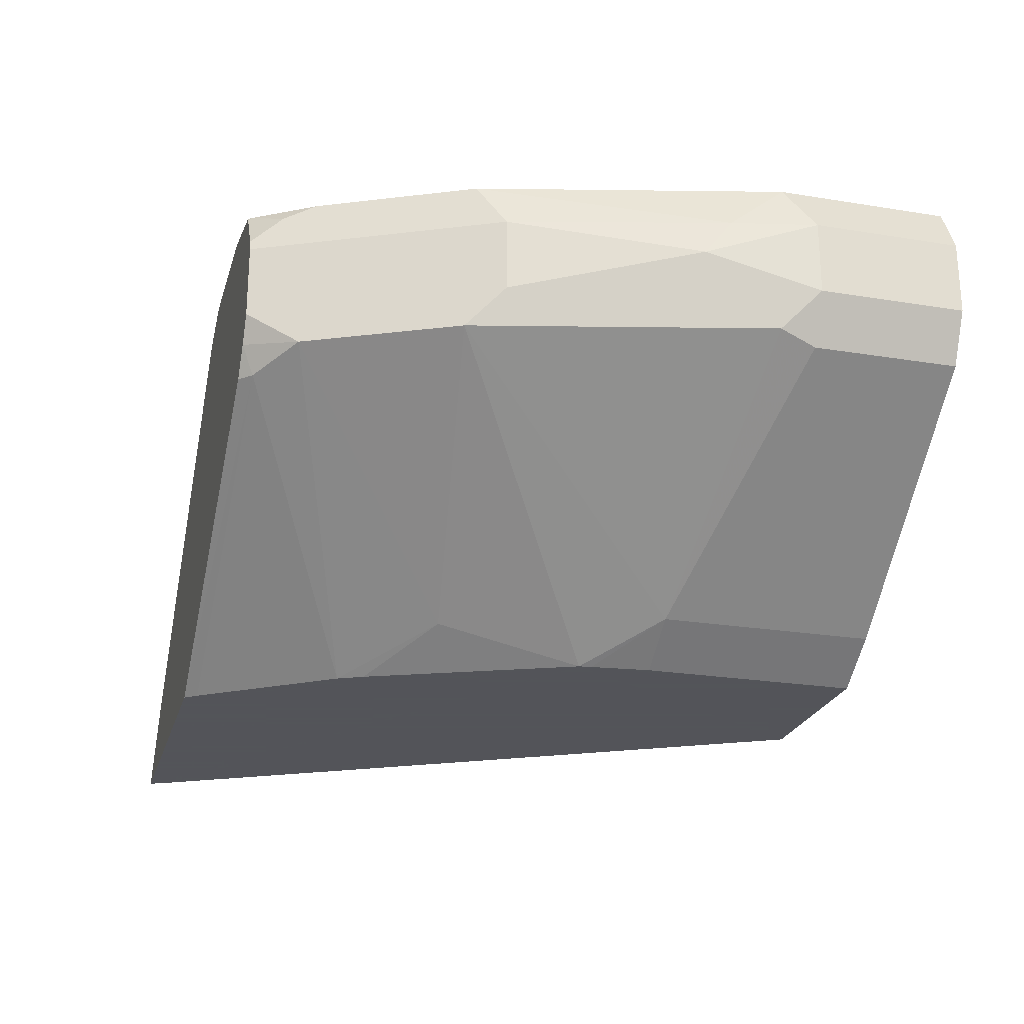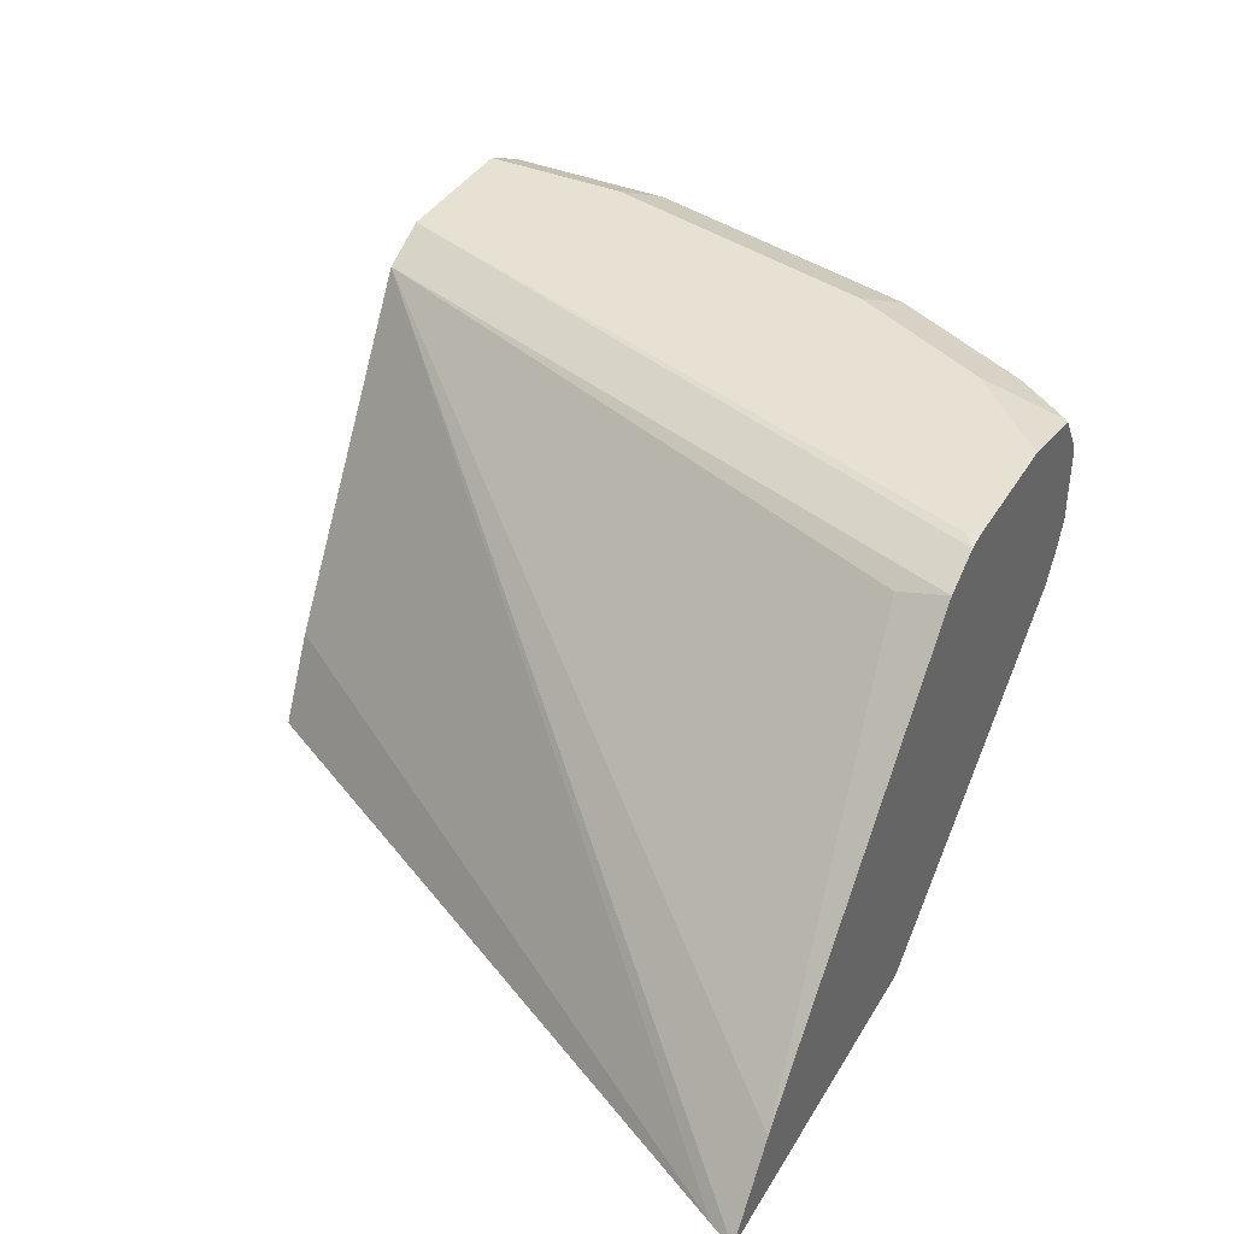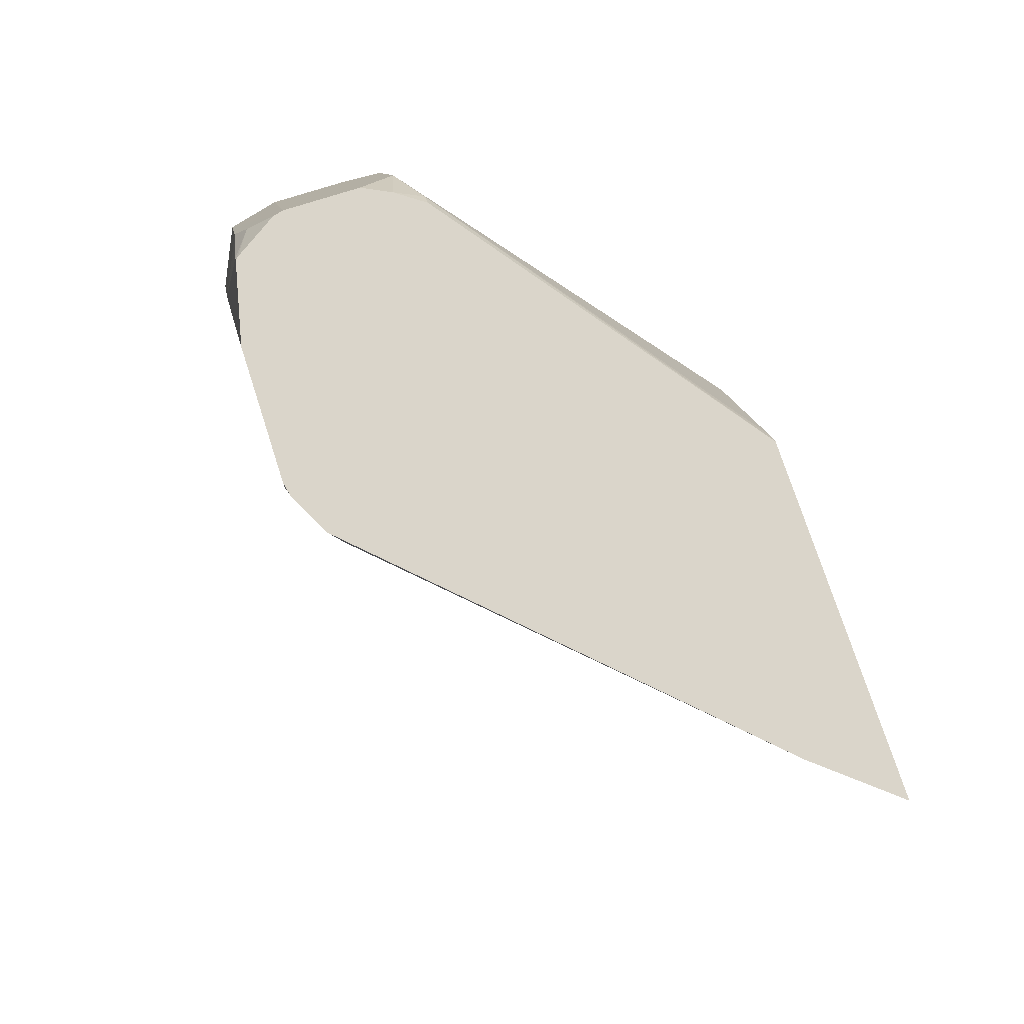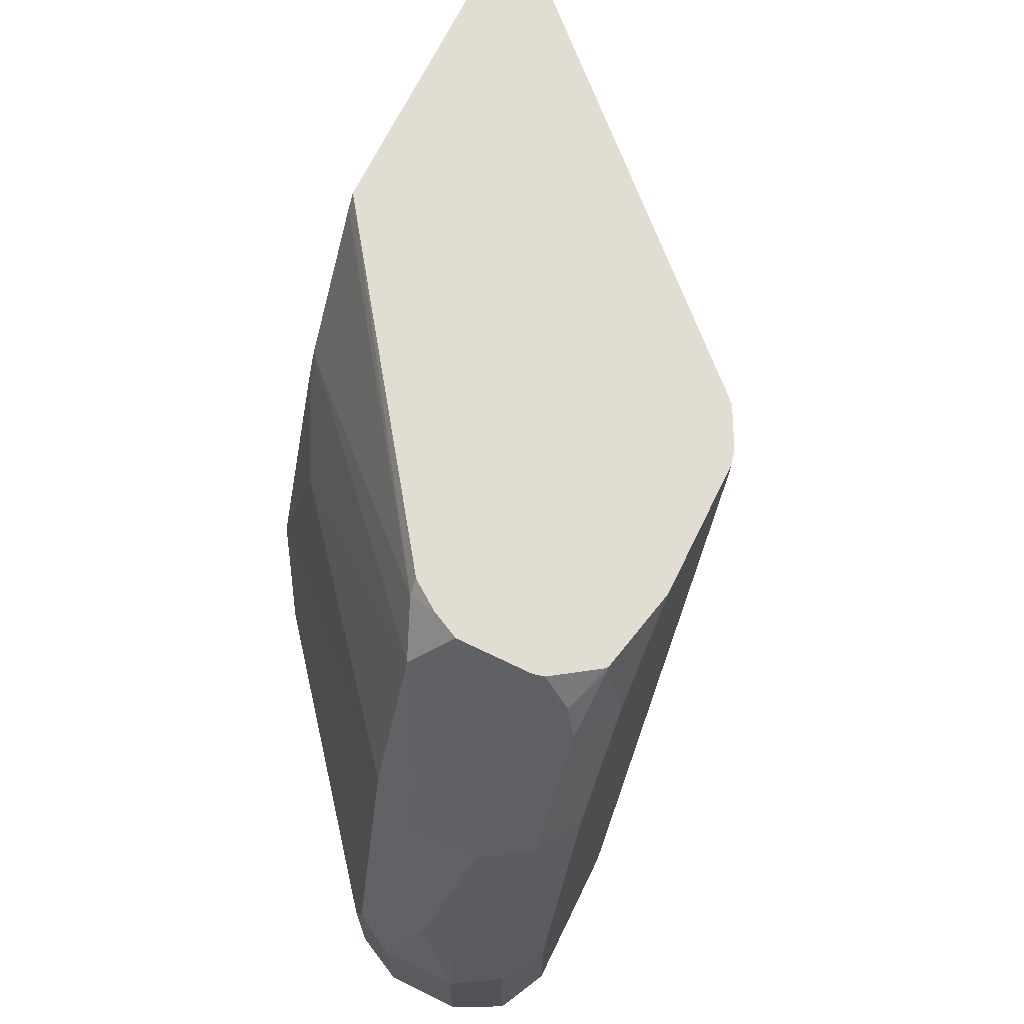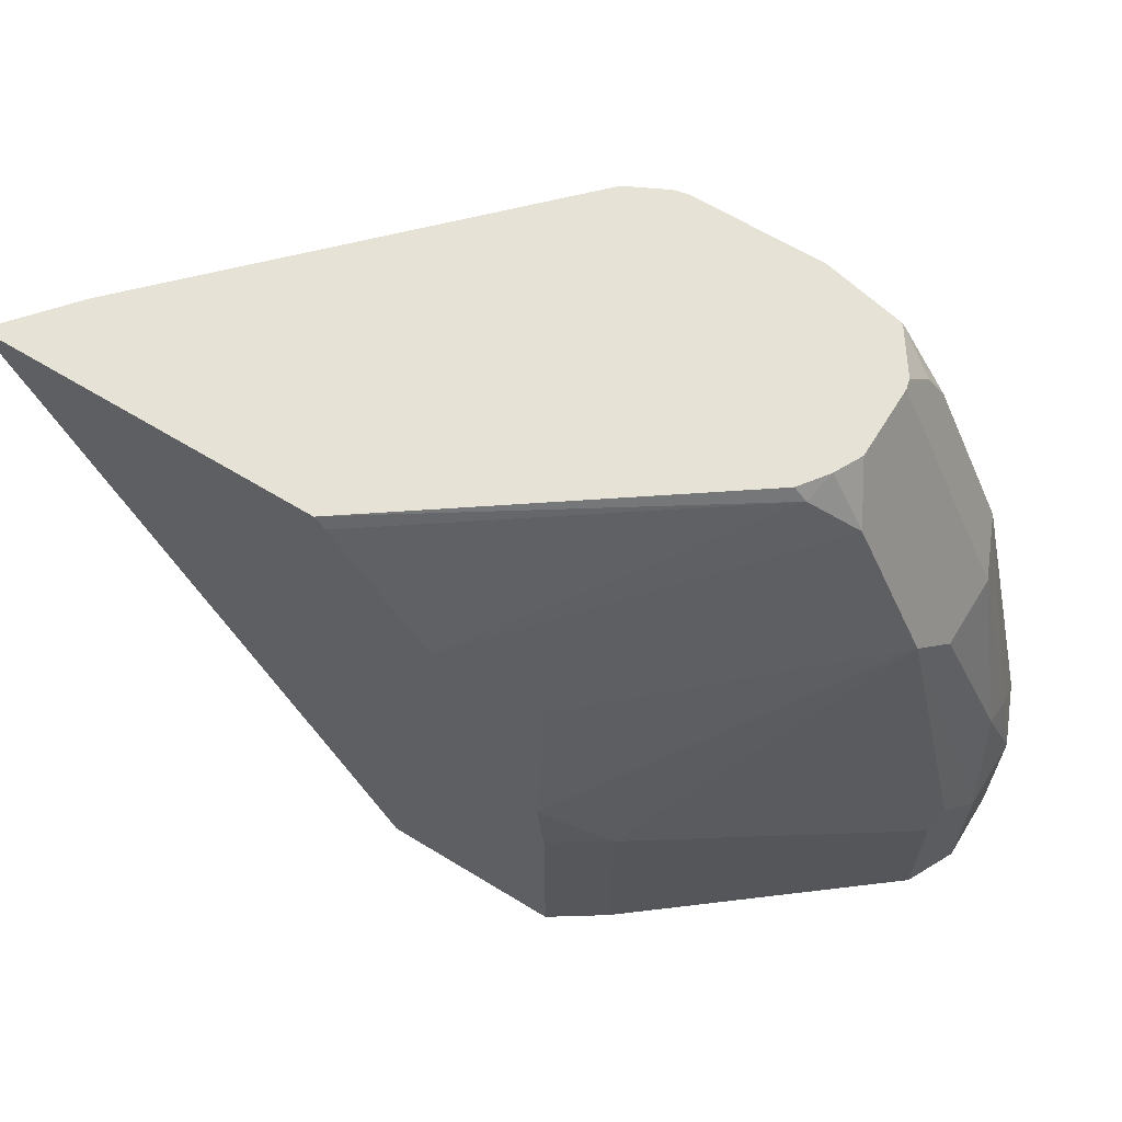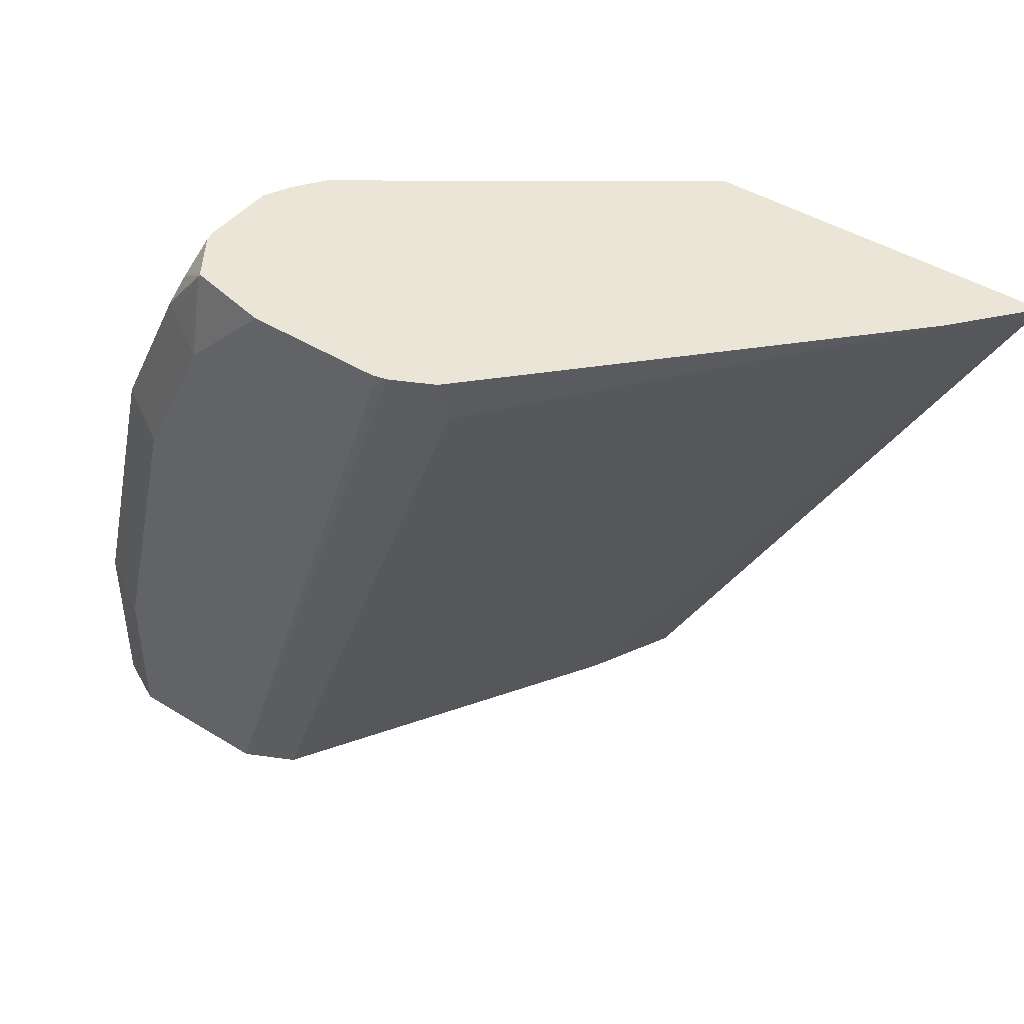
<metadata>
{"format":"obj","ext":"obj","renderer":"f3d","projection":"perspective","resolution":1024,"background":"white","views":[{"elev":-23.9,"azim":74.8,"up":"+Y"},{"elev":38.9,"azim":-62.1,"up":"+Y"},{"elev":74.2,"azim":-107.9,"up":"+Z"},{"elev":68.1,"azim":116.0,"up":"+Z"},{"elev":63.4,"azim":31.7,"up":"+Z"},{"elev":44.1,"azim":-144.1,"up":"+Z"}]}
</metadata>
<code>
v 0.6206 0.7585 -0.0002277
v 0.6206 0.7585 0.06898
v 0.6206 0.724 -0.0002277
v 0.6091 0.7815 -0.0002277
v 0.6119 0.7585 0.1077
v 0.6119 0.7412 0.1207
v 0.6206 0.724 0.06898
v 0.6091 0.7815 0.08047
v 0.6091 0.701 -0.0002277
v 0.5863 0.7928 -0.0002277
v 0.5746 0.7815 0.2183
v 0.5861 0.7585 0.2068
v 0.5861 0.724 0.2068
v 0.5774 0.7068 0.2241
v 0.6119 0.7068 0.0862
v 0.6091 0.701 0.06898
v 0.5861 0.7929 0.06898
v 0.4942 0.6091 -0.0002277
v 0.5861 0.7929 -0.0002277
v 0.5746 0.7585 0.2298
v 0.5516 0.7929 0.2068
v 0.5401 0.7815 0.2873
v 0.5303 0.7633 0.3161
v 0.5746 0.724 0.2298
v 0.543 0.7068 0.293
v 0.4597 0.6091 0.2068
v 0.4649 0.5921 0.1379
v 0.4942 0.6091 0.1034
v 0.4684 0.5921 2.003e-05
v 0.4684 0.5921 -0.0002277
v 0.5171 0.7929 -0.0002277
v 0.5315 0.7585 0.3161
v 0.5171 0.7929 0.2758
v 0.5344 0.7757 0.3017
v 0.5171 0.7843 0.3146
v 0.5168 0.7832 0.3161
v 0.5315 0.724 0.3161
v 0.5251 0.7112 0.3161
v 0.5215 0.6981 0.3103
v 0.4167 0.5921 0.2473
v 0.4227 0.5921 0.2353
v 0.4656 0.5921 0.1319
v 0.4684 0.5921 0.1034
v 0.4662 0.5921 -0.0002277
v 0.4943 0.7815 -0.0002277
v 0.3881 0.7819 0.3161
v 0.4072 0.7915 0.3161
v 0.4137 0.7929 0.3103
v 0.4768 0.7929 0.3161
v 0.4827 0.7917 0.3161
v 0.5156 0.7843 0.3161
v 0.5156 0.6981 0.3161
v 0.3679 0.5921 0.3161
v 0.3727 0.5921 0.3103
v 0.3823 0.5921 -0.0002277
v 0.4942 0.7815 -0.0002277
v 0.3879 0.7757 0.293
v 0.2384 0.6264 0.3161
v 0.4137 0.7929 0.3161
v 0.2099 0.5921 0.3161
v 0.2158 0.5921 0.3043
v 0.3907 0.6091 -0.0002277
v 0.4022 0.6321 -0.0002277
f 23 38 37
f 23 37 32
f 25 32 37
f 25 37 38
f 26 40 41
f 25 39 40
f 25 40 26
f 26 41 27
f 27 42 28
f 23 52 38
f 27 41 40
f 25 38 39
f 23 53 52
f 23 36 51
f 23 58 60
f 23 46 58
f 23 47 46
f 23 59 47
f 23 49 59
f 23 50 49
f 23 51 50
f 27 40 54
f 23 34 36
f 22 35 34
f 22 33 35
f 22 34 23
f 20 25 24
f 23 60 53
f 27 54 53
f 31 46 47
f 27 60 61
f 20 32 25
f 61 63 62
f 56 58 57
f 56 60 58
f 56 61 60
f 56 63 61
f 55 61 62
f 47 59 48
f 46 56 57
f 46 57 58
f 39 54 40
f 39 53 54
f 39 52 53
f 27 53 60
f 38 52 39
f 34 35 36
f 33 51 35
f 33 50 51
f 33 49 50
f 31 47 48
f 31 45 46
f 29 44 30
f 28 42 43
f 27 43 42
f 27 29 43
f 27 44 29
f 27 55 44
f 27 61 55
f 35 51 36
f 45 56 46
f 20 23 32
f 18 43 29
f 6 12 13
f 5 12 6
f 5 11 12
f 5 8 11
f 4 10 8
f 3 16 9
f 3 7 16
f 2 8 5
f 2 6 7
f 2 5 6
f 1 8 2
f 1 4 8
f 1 10 4
f 1 19 10
f 1 31 19
f 1 45 31
f 1 56 45
f 1 63 56
f 1 55 62
f 1 44 55
f 1 30 44
f 1 18 30
f 1 9 18
f 1 3 9
f 1 7 3
f 1 2 7
f 18 29 30
f 6 13 7
f 7 13 14
f 1 62 63
f 7 15 16
f 18 28 43
f 7 14 15
f 17 33 21
f 17 49 33
f 17 59 49
f 17 48 59
f 17 19 31
f 15 28 16
f 14 28 15
f 14 27 28
f 14 26 27
f 14 25 26
f 13 25 14
f 17 31 48
f 12 24 13
f 8 17 21
f 13 24 25
f 8 10 17
f 8 21 11
f 9 16 28
f 10 19 17
f 9 28 18
f 11 21 33
f 11 33 22
f 11 22 23
f 11 23 20
f 12 20 24
f 11 20 12

</code>
